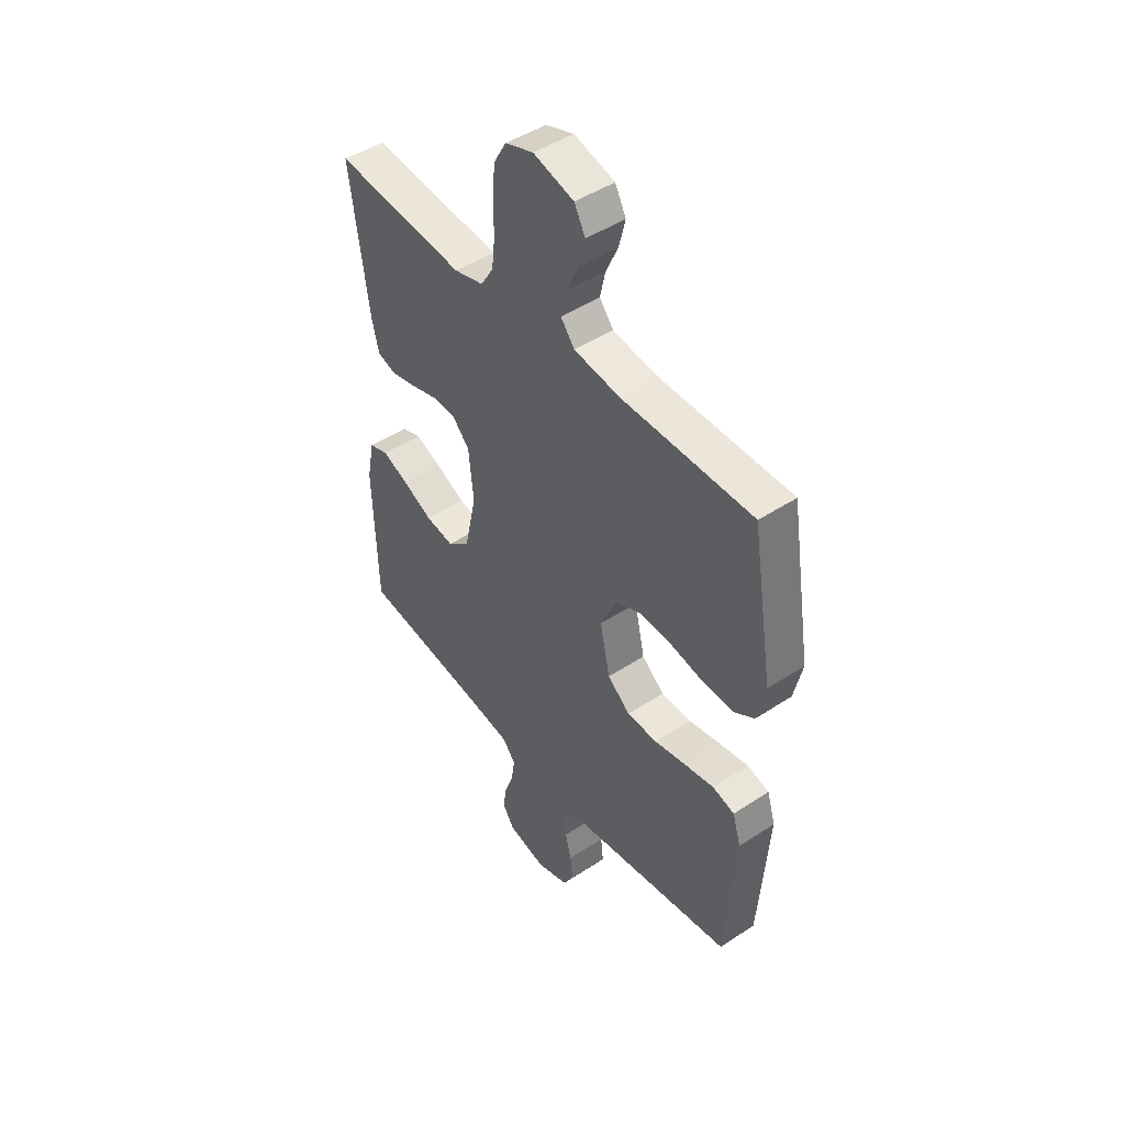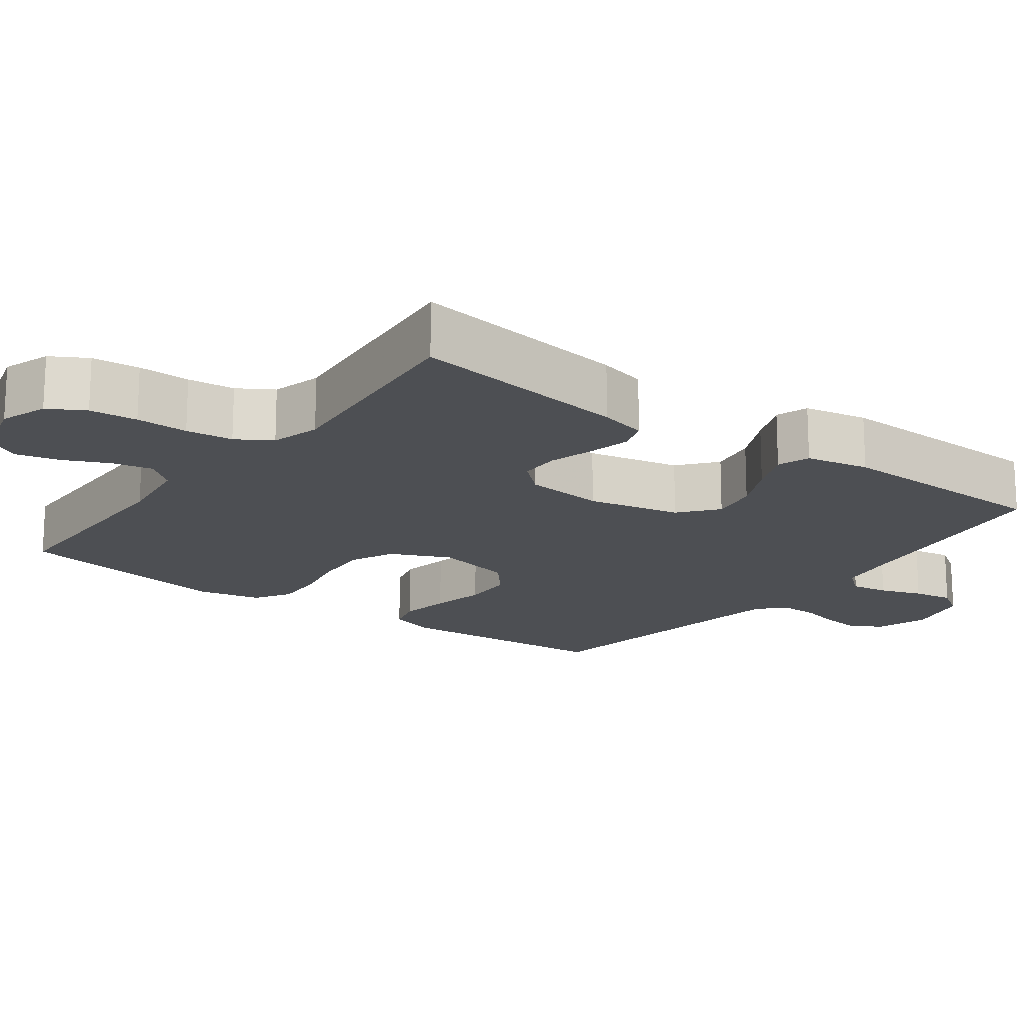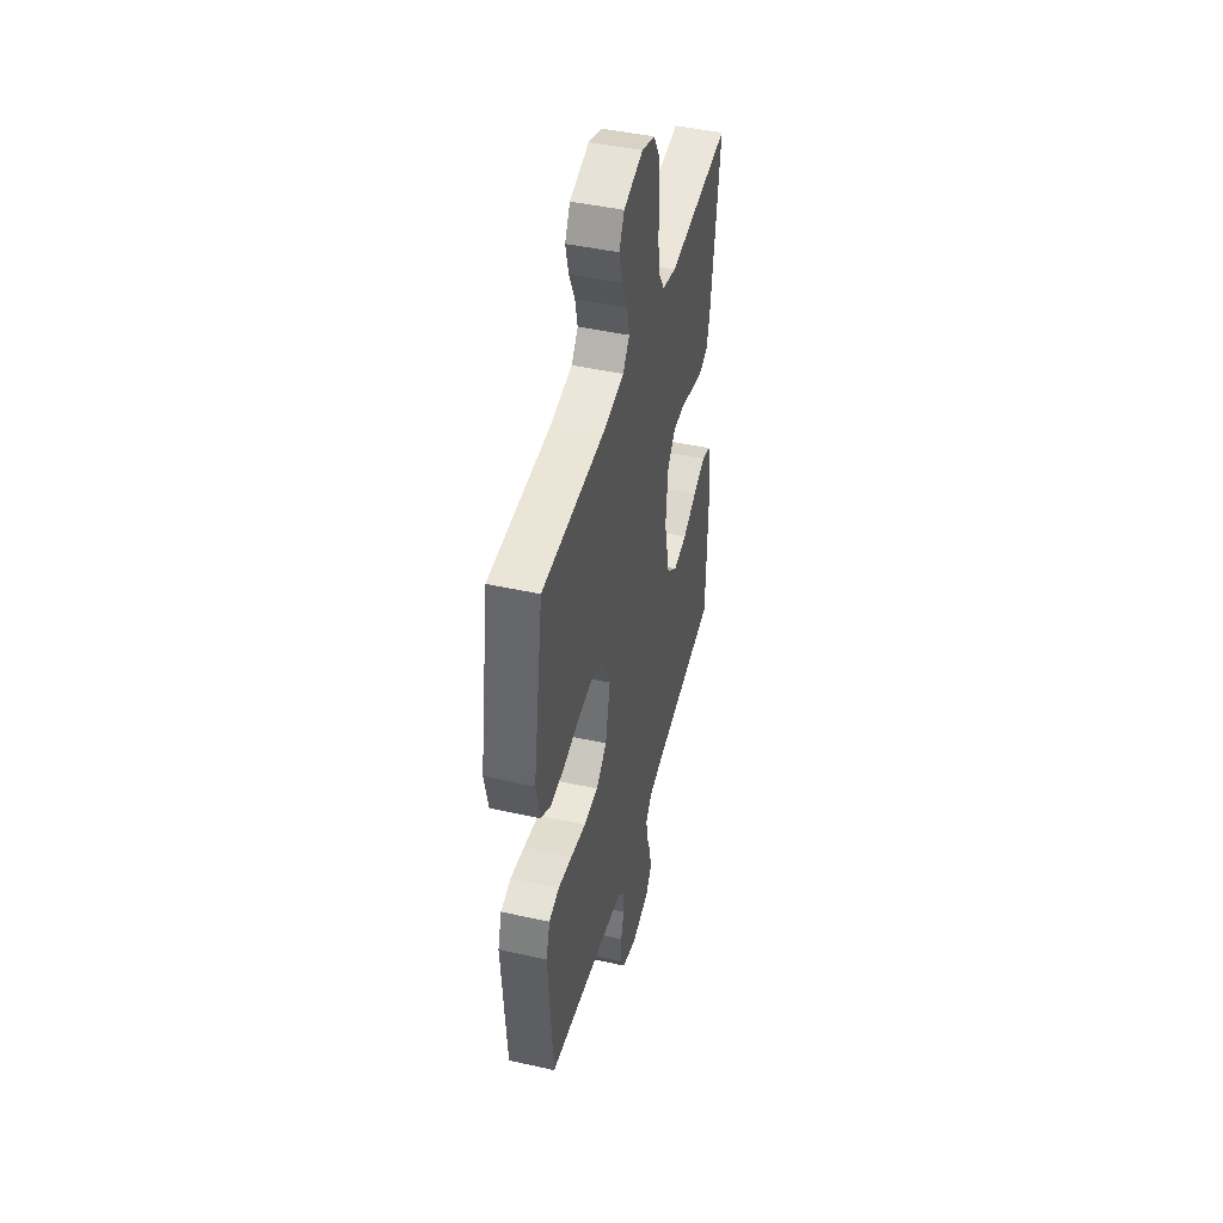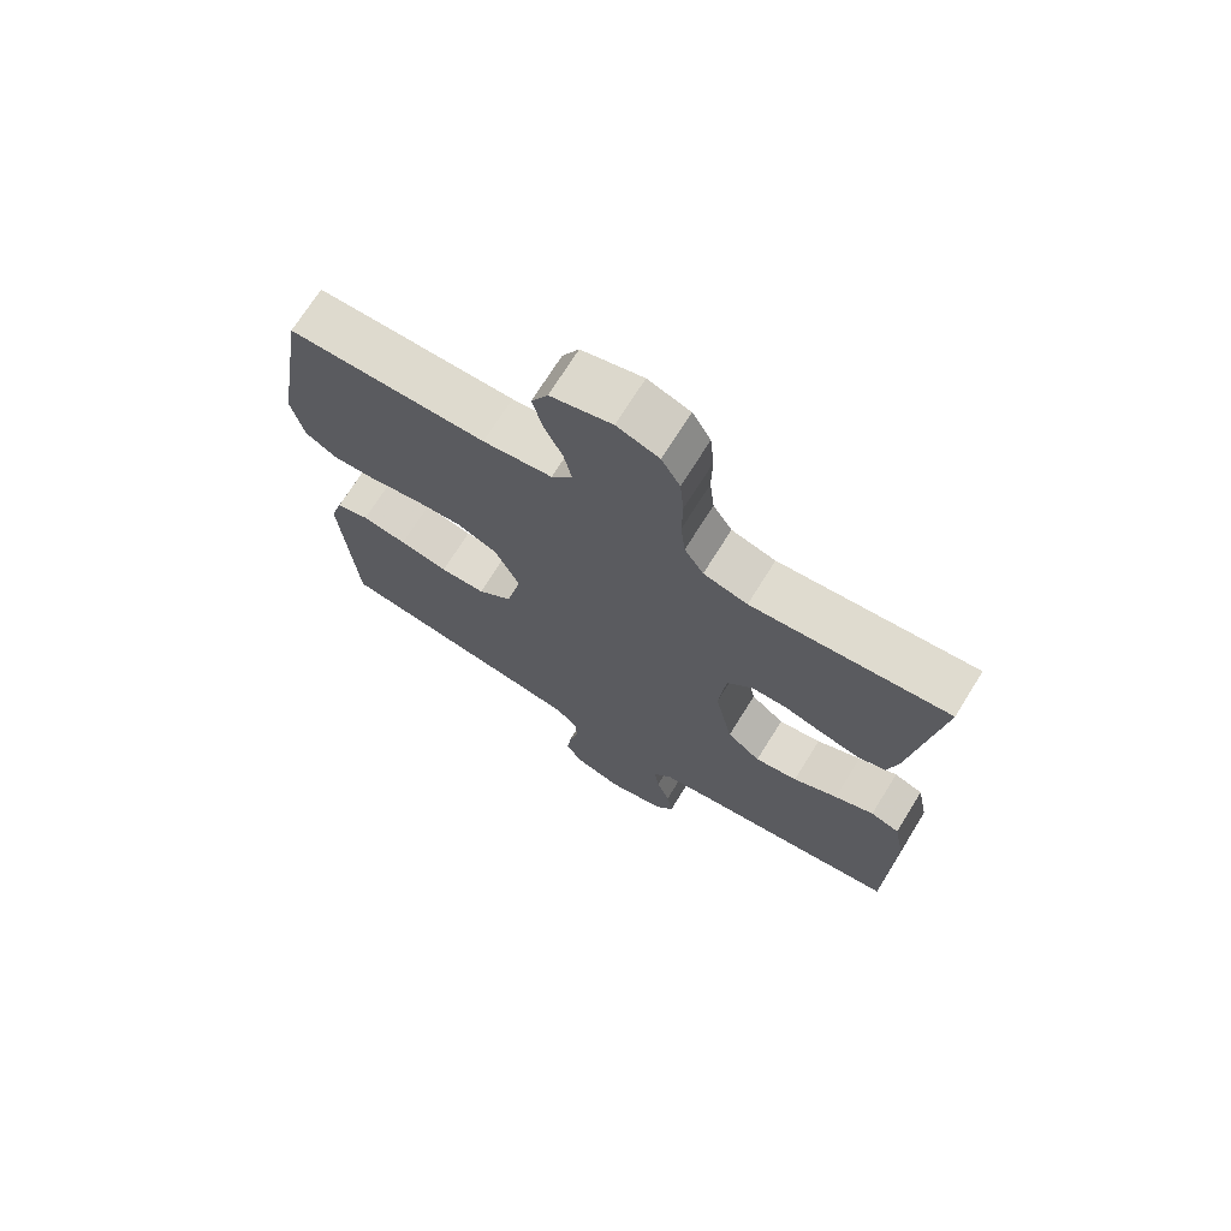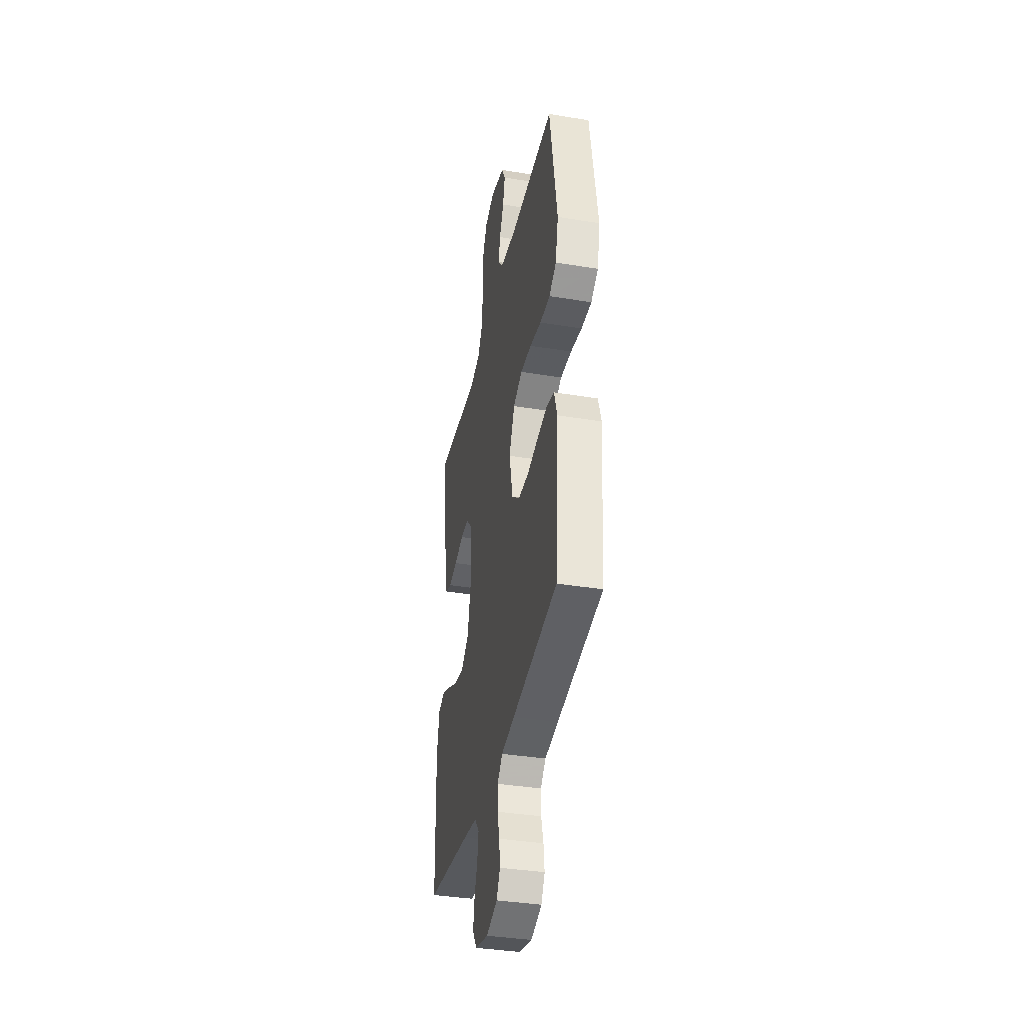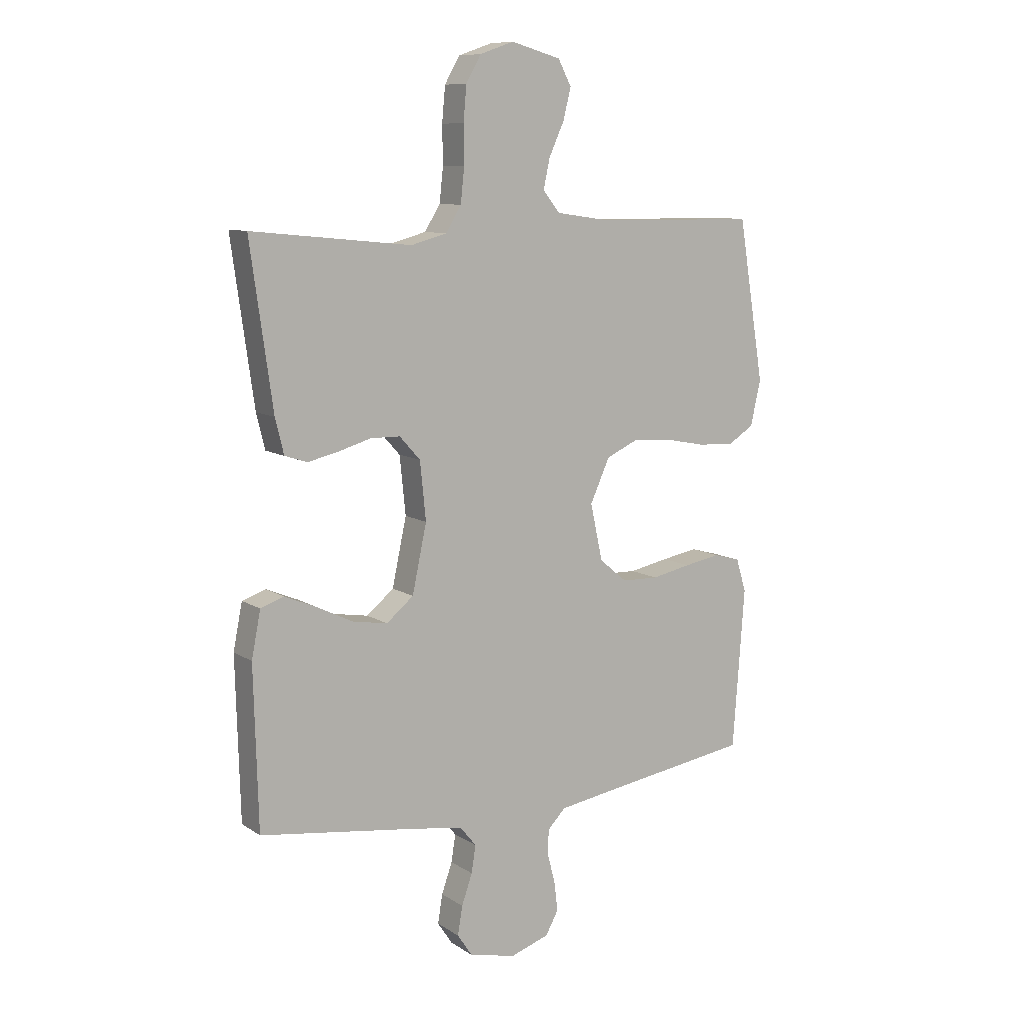
<metadata>
{"format":"obj","ext":"obj","renderer":"f3d","projection":"perspective","resolution":1024,"background":"white","views":[{"elev":46.4,"azim":-127.0,"up":"+Z"},{"elev":-17.5,"azim":53.4,"up":"+Y"},{"elev":45.2,"azim":-75.6,"up":"+Z"},{"elev":71.3,"azim":31.9,"up":"+Z"},{"elev":-37.3,"azim":-101.9,"up":"+Z"},{"elev":9.9,"azim":147.5,"up":"+Z"}]}
</metadata>
<code>
v -0.5 0.07 0.5
v -0.2 0.07 0.503
v -0.095 0.07 0.518
v -0.063 0.07 0.558
v -0.075 0.07 0.613
v -0.103 0.07 0.674
v -0.118 0.07 0.733
v -0.093 0.07 0.78
v 0 0.07 0.806
v 0.064 0.07 0.784
v 0.092 0.07 0.735
v 0.098 0.07 0.67
v 0.097 0.07 0.599
v 0.104 0.07 0.535
v 0.133 0.07 0.488
v 0.2 0.07 0.47
v 0.5 0.07 0.5
v 0.458 0.07 0.2
v 0.442 0.07 0.135
v 0.4 0.07 0.121
v 0.343 0.07 0.134
v 0.281 0.07 0.152
v 0.226 0.07 0.151
v 0.187 0.07 0.108
v 0.176 0.07 0
v 0.203 0.07 -0.126
v 0.254 0.07 -0.168
v 0.319 0.07 -0.157
v 0.387 0.07 -0.124
v 0.447 0.07 -0.099
v 0.491 0.07 -0.114
v 0.508 0.07 -0.2
v 0.5 0.07 -0.5
v 0.2 0.07 -0.542
v 0.109 0.07 -0.557
v 0.079 0.07 -0.594
v 0.087 0.07 -0.645
v 0.107 0.07 -0.702
v 0.116 0.07 -0.756
v 0.088 0.07 -0.798
v 0 0.07 -0.819
v -0.073 0.07 -0.795
v -0.097 0.07 -0.752
v -0.091 0.07 -0.699
v -0.077 0.07 -0.644
v -0.077 0.07 -0.594
v -0.111 0.07 -0.559
v -0.2 0.07 -0.545
v -0.5 0.07 -0.5
v -0.522 0.07 -0.2
v -0.503 0.07 -0.138
v -0.453 0.07 -0.124
v -0.385 0.07 -0.136
v -0.311 0.07 -0.151
v -0.242 0.07 -0.149
v -0.19 0.07 -0.106
v -0.167 0.07 0
v -0.204 0.07 0.081
v -0.264 0.07 0.108
v -0.338 0.07 0.103
v -0.414 0.07 0.088
v -0.482 0.07 0.085
v -0.53 0.07 0.115
v -0.549 0.07 0.2
v -0.5 0 0.5
v -0.2 0 0.503
v -0.095 0 0.518
v -0.063 0 0.558
v -0.075 0 0.613
v -0.103 0 0.674
v -0.118 0 0.733
v -0.093 0 0.78
v 0 0 0.806
v 0.064 0 0.784
v 0.092 0 0.735
v 0.098 0 0.67
v 0.097 0 0.599
v 0.104 0 0.535
v 0.133 0 0.488
v 0.2 0 0.47
v 0.5 0 0.5
v 0.458 0 0.2
v 0.442 0 0.135
v 0.4 0 0.121
v 0.343 0 0.134
v 0.281 0 0.152
v 0.226 0 0.151
v 0.187 0 0.108
v 0.176 0 0
v 0.203 0 -0.126
v 0.254 0 -0.168
v 0.319 0 -0.157
v 0.387 0 -0.124
v 0.447 0 -0.099
v 0.491 0 -0.114
v 0.508 0 -0.2
v 0.5 0 -0.5
v 0.2 0 -0.542
v 0.109 0 -0.557
v 0.079 0 -0.594
v 0.087 0 -0.645
v 0.107 0 -0.702
v 0.116 0 -0.756
v 0.088 0 -0.798
v 0 0 -0.819
v -0.073 0 -0.795
v -0.097 0 -0.752
v -0.091 0 -0.699
v -0.077 0 -0.644
v -0.077 0 -0.594
v -0.111 0 -0.559
v -0.2 0 -0.545
v -0.5 0 -0.5
v -0.522 0 -0.2
v -0.503 0 -0.138
v -0.453 0 -0.124
v -0.385 0 -0.136
v -0.311 0 -0.151
v -0.242 0 -0.149
v -0.19 0 -0.106
v -0.167 0 0
v -0.204 0 0.081
v -0.264 0 0.108
v -0.338 0 0.103
v -0.414 0 0.088
v -0.482 0 0.085
v -0.53 0 0.115
v -0.549 0 0.2
f 63 64 1 2
f 60 61 62 63
f 59 60 63 2
f 58 59 2 3
f 57 58 3 4
f 51 52 53 54
f 49 50 51 54
f 48 49 54 55
f 47 48 55 56
f 42 43 44 45
f 42 45 46
f 41 42 46
f 40 41 46
f 37 38 39 40
f 36 37 40 46
f 35 36 46 47
f 31 32 33 34
f 28 29 30 31
f 28 31 34 35
f 19 20 21 22
f 17 18 19 22
f 16 17 22 23
f 15 16 23 24
f 10 11 12 13
f 10 13 14
f 9 10 14
f 8 9 14
f 5 6 7 8
f 4 5 8 14
f 57 4 14 15
f 27 28 35 47
f 26 27 47 56
f 25 26 56 57
f 15 24 25 57
f 66 65 128 127
f 127 126 125 124
f 66 127 124 123
f 67 66 123 122
f 68 67 122 121
f 118 117 116 115
f 118 115 114 113
f 119 118 113 112
f 120 119 112 111
f 109 108 107 106
f 110 109 106
f 110 106 105
f 110 105 104
f 104 103 102 101
f 110 104 101 100
f 111 110 100 99
f 98 97 96 95
f 95 94 93 92
f 99 98 95 92
f 86 85 84 83
f 86 83 82 81
f 87 86 81 80
f 88 87 80 79
f 77 76 75 74
f 78 77 74
f 78 74 73
f 78 73 72
f 72 71 70 69
f 78 72 69 68
f 79 78 68 121
f 111 99 92 91
f 120 111 91 90
f 121 120 90 89
f 121 89 88 79
f 1 65 66 2
f 2 66 67 3
f 3 67 68 4
f 4 68 69 5
f 5 69 70 6
f 6 70 71 7
f 7 71 72 8
f 8 72 73 9
f 9 73 74 10
f 10 74 75 11
f 11 75 76 12
f 12 76 77 13
f 13 77 78 14
f 14 78 79 15
f 15 79 80 16
f 16 80 81 17
f 17 81 82 18
f 18 82 83 19
f 19 83 84 20
f 20 84 85 21
f 21 85 86 22
f 22 86 87 23
f 23 87 88 24
f 24 88 89 25
f 25 89 90 26
f 26 90 91 27
f 27 91 92 28
f 28 92 93 29
f 29 93 94 30
f 30 94 95 31
f 31 95 96 32
f 32 96 97 33
f 33 97 98 34
f 34 98 99 35
f 35 99 100 36
f 36 100 101 37
f 37 101 102 38
f 38 102 103 39
f 39 103 104 40
f 40 104 105 41
f 41 105 106 42
f 42 106 107 43
f 43 107 108 44
f 44 108 109 45
f 45 109 110 46
f 46 110 111 47
f 47 111 112 48
f 48 112 113 49
f 49 113 114 50
f 50 114 115 51
f 51 115 116 52
f 52 116 117 53
f 53 117 118 54
f 54 118 119 55
f 55 119 120 56
f 56 120 121 57
f 57 121 122 58
f 58 122 123 59
f 59 123 124 60
f 60 124 125 61
f 61 125 126 62
f 62 126 127 63
f 63 127 128 64
f 64 128 65 1

</code>
